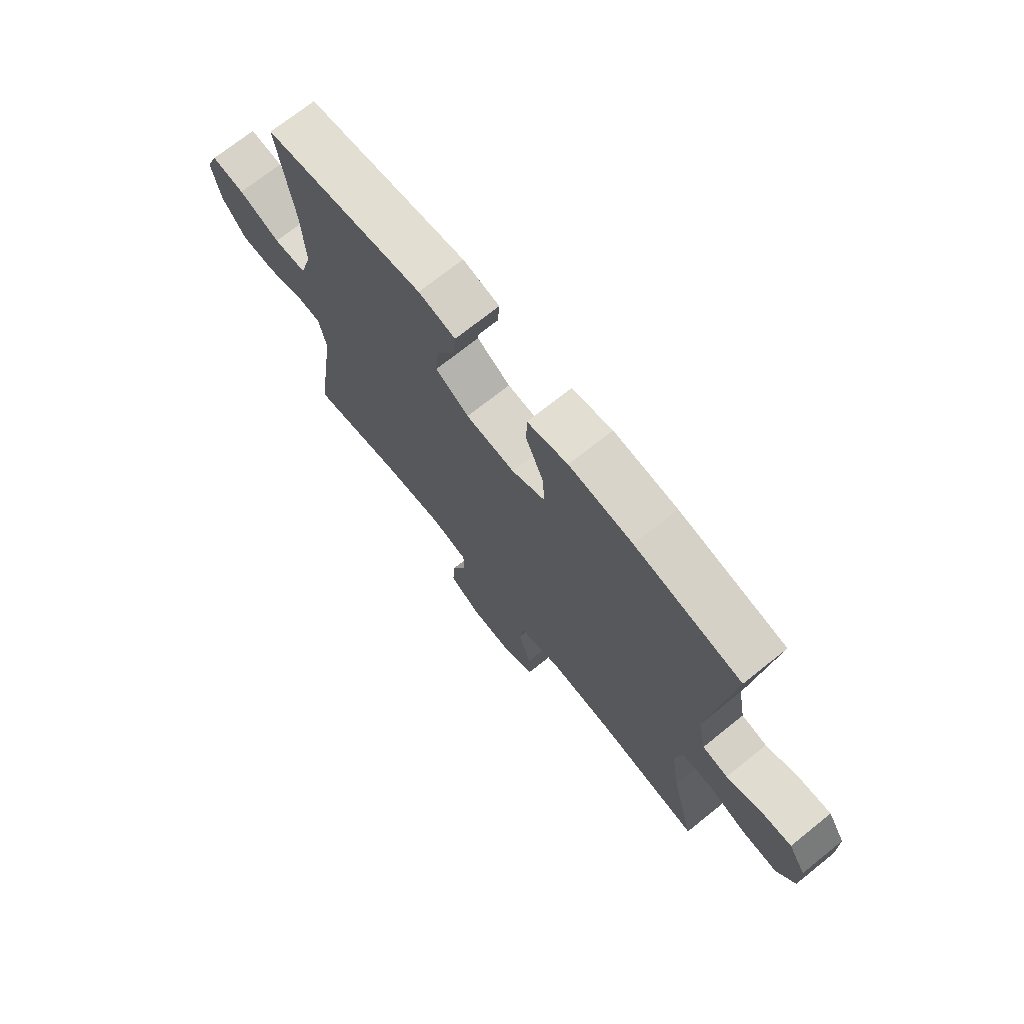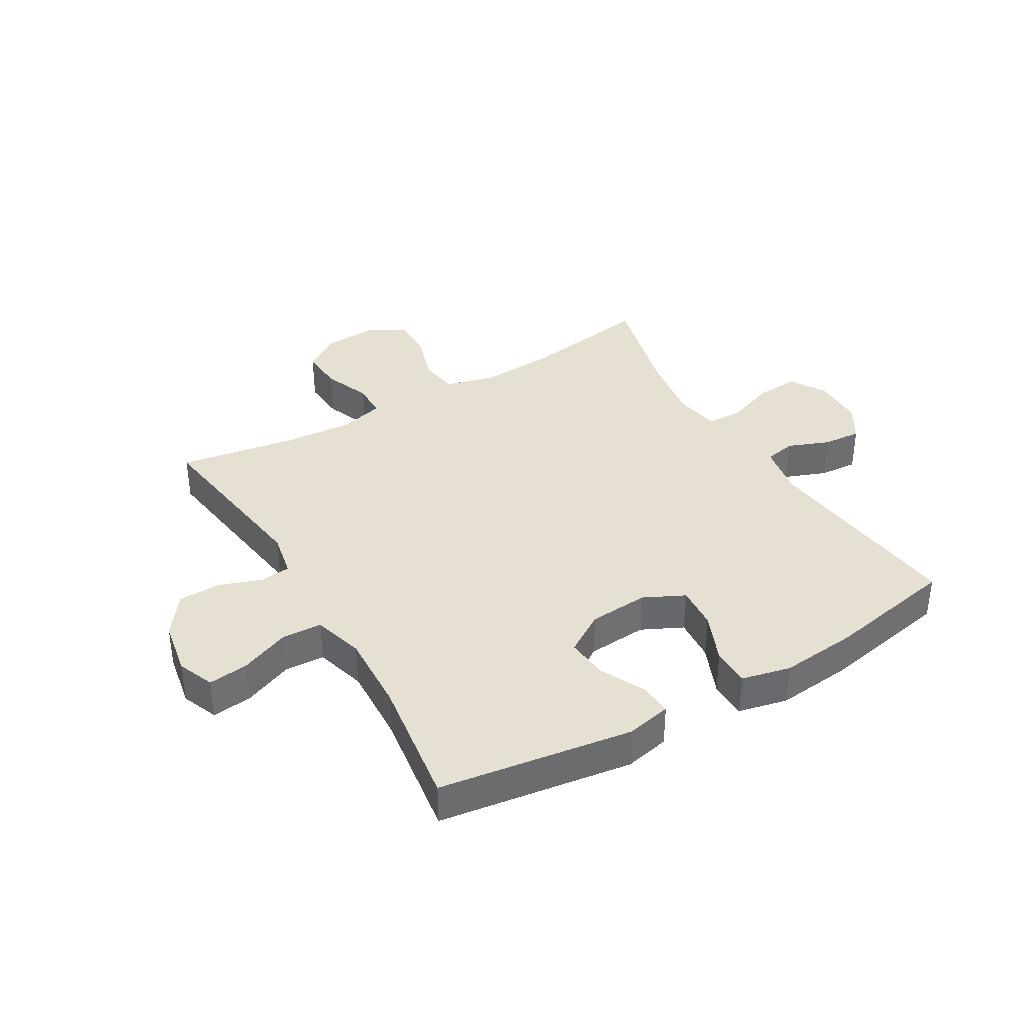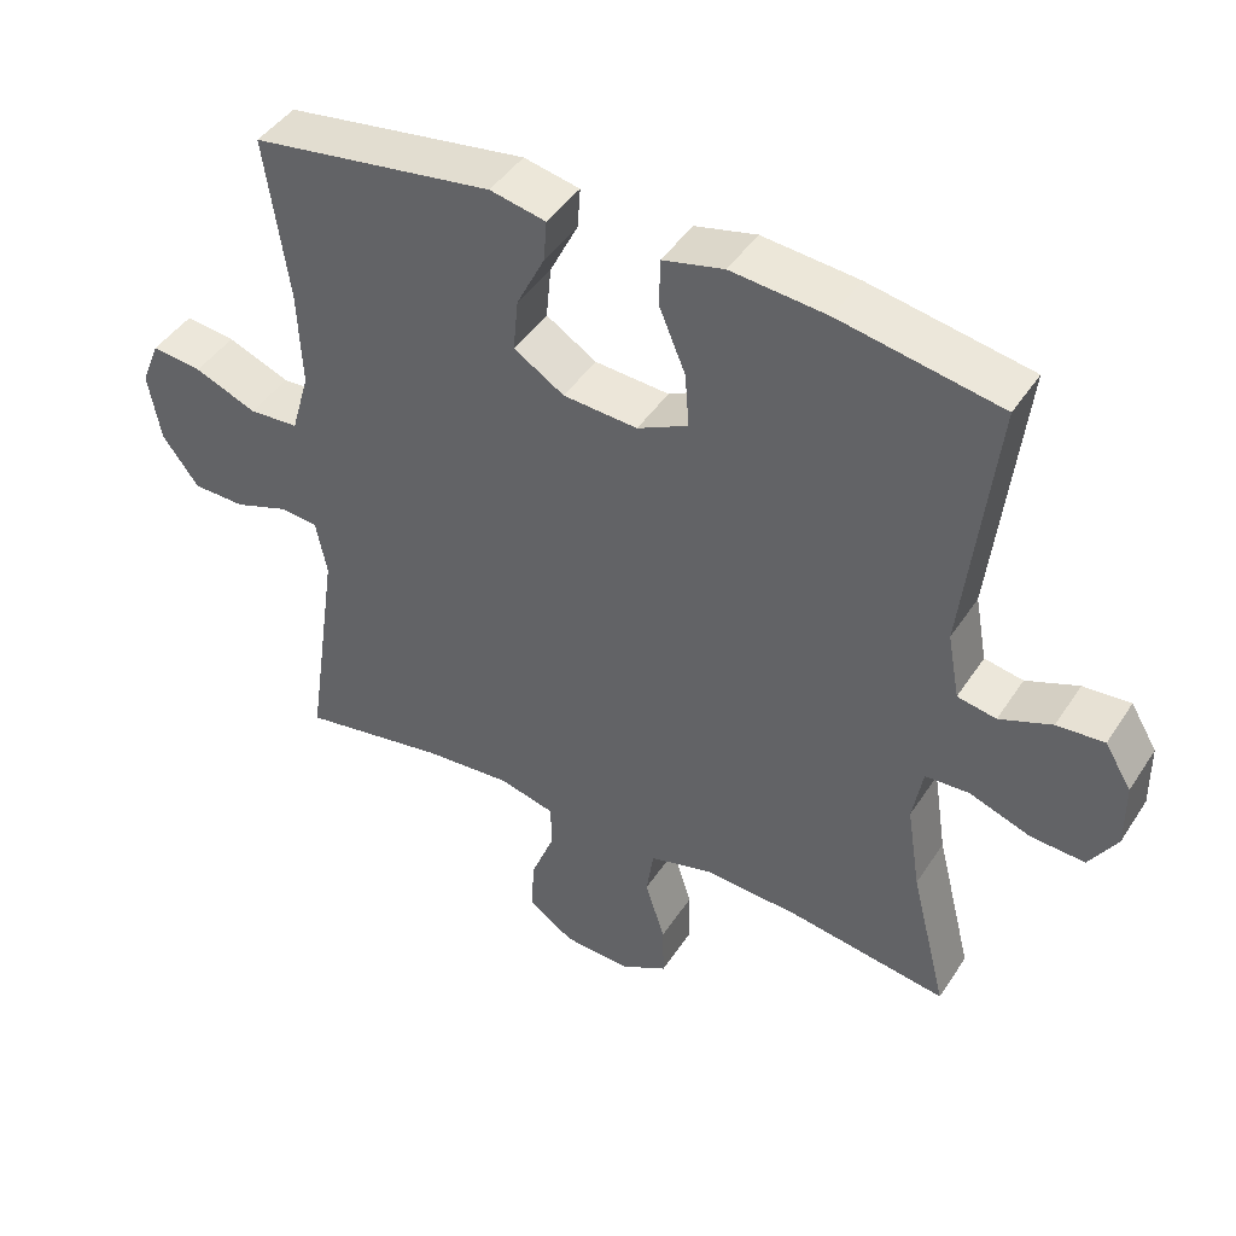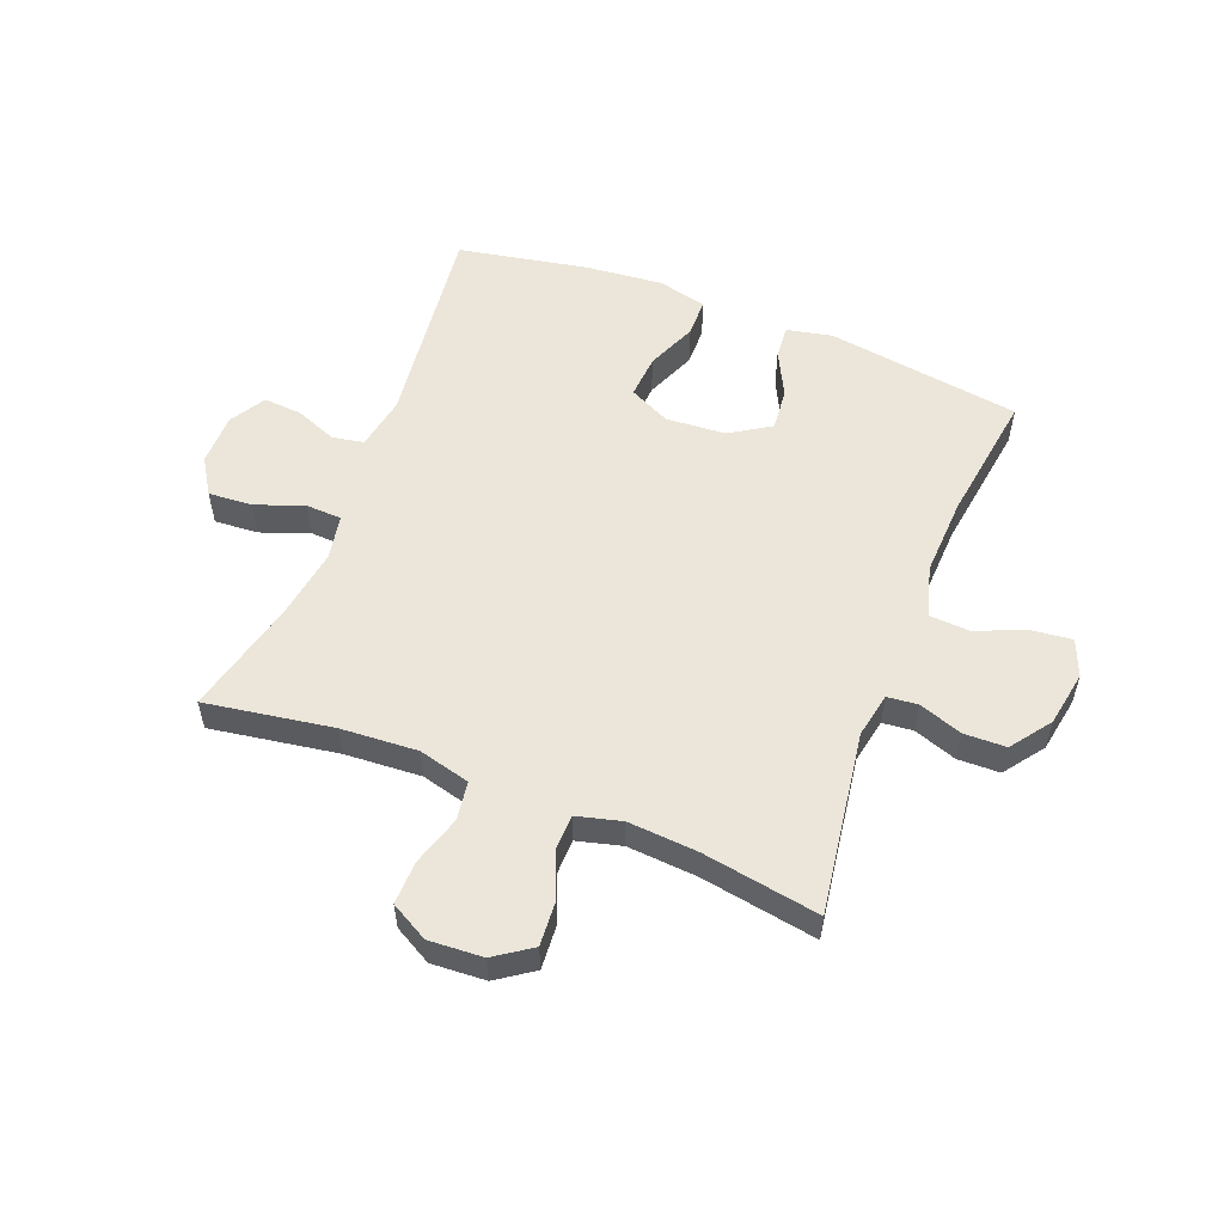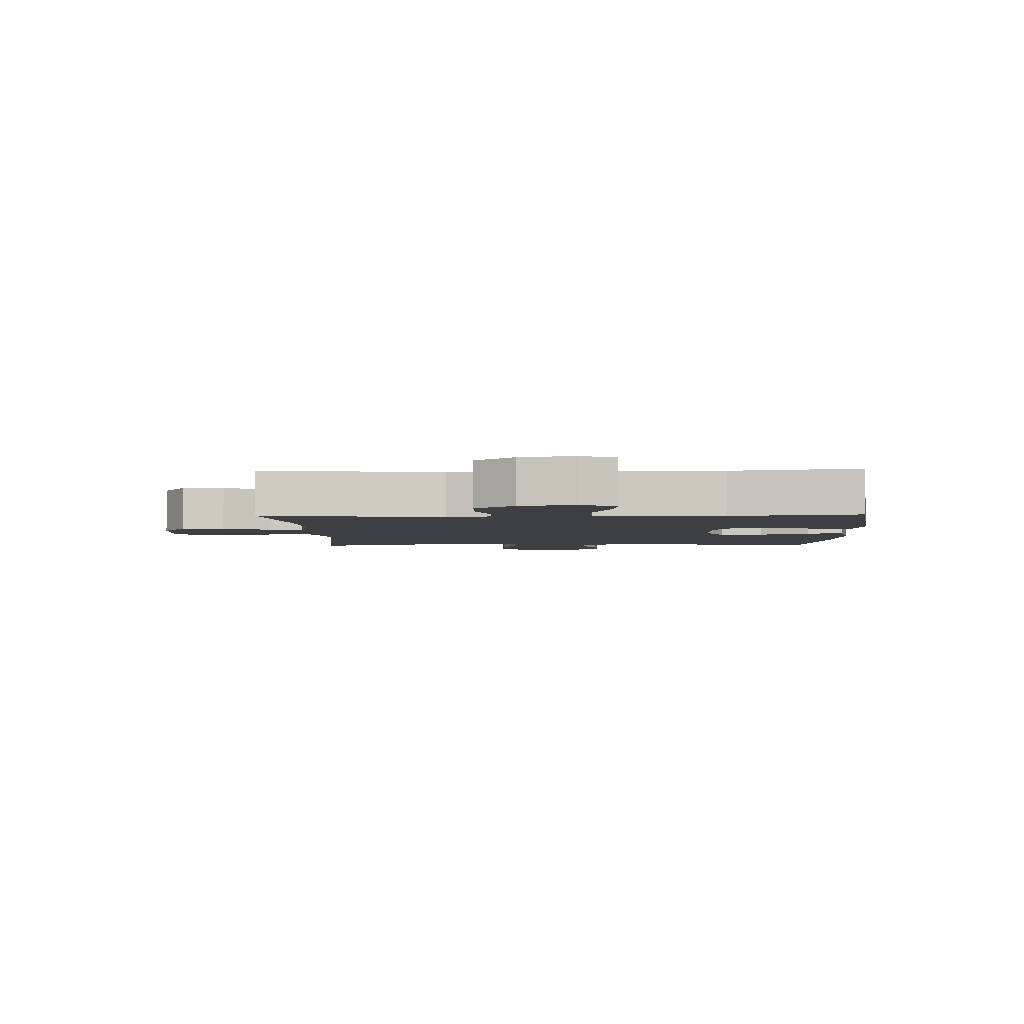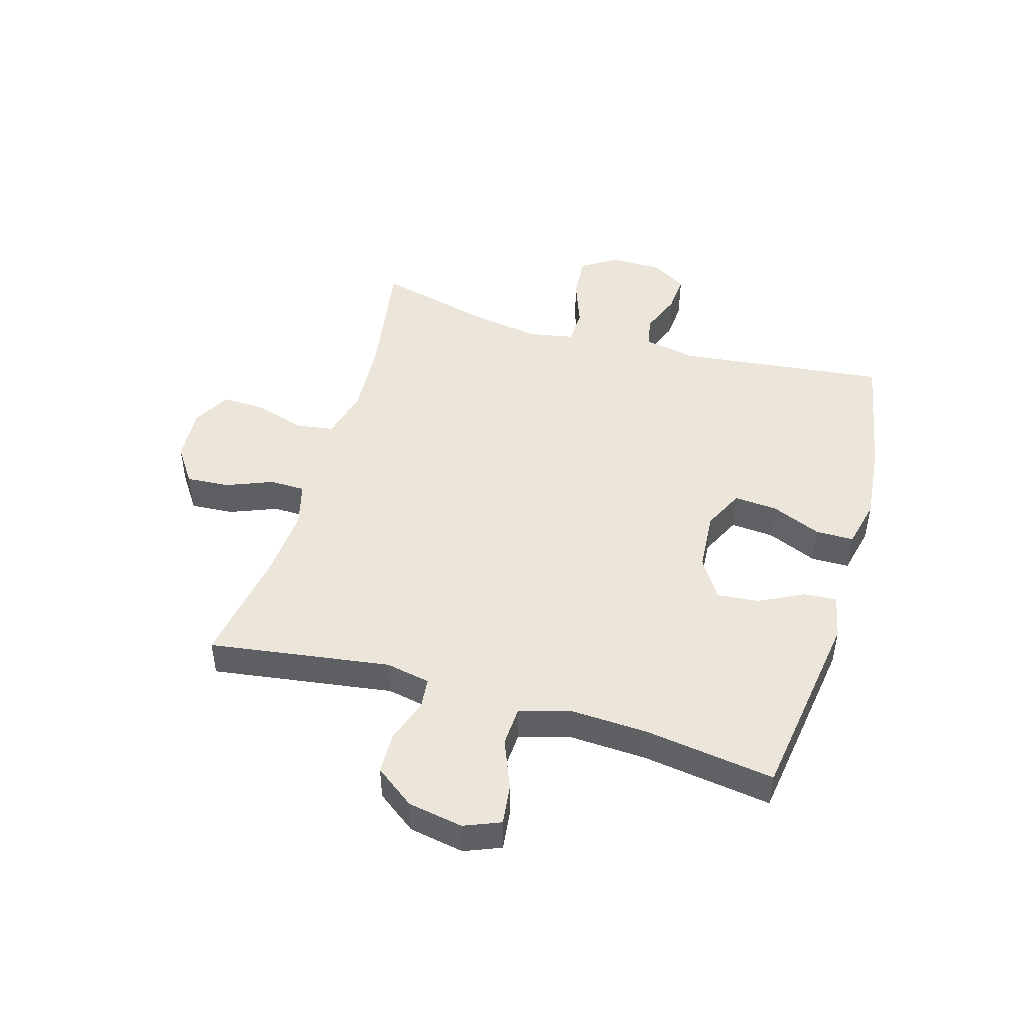
<metadata>
{"format":"obj","ext":"obj","renderer":"f3d","projection":"perspective","resolution":1024,"background":"white","views":[{"elev":71.7,"azim":51.3,"up":"+Z"},{"elev":37.8,"azim":-30.4,"up":"+Y"},{"elev":43.9,"azim":30.8,"up":"+Z"},{"elev":55.4,"azim":-158.7,"up":"+Y"},{"elev":-3.8,"azim":-88.0,"up":"+Y"},{"elev":47.5,"azim":-73.7,"up":"+Y"}]}
</metadata>
<code>
o path5170
v 0.4585 0.0375 -0.2808
v 0.44 0.0375 -0.1616
v 0.4539 0.0375 -0.08435
v 0.5148 0.0375 -0.0815
v 0.5991 0.0375 -0.1121
v 0.6738 0.0375 -0.117
v 0.7121 0.0375 -0.05624
v 0.7112 0.0375 0.03283
v 0.6746 0.0375 0.09351
v 0.6093 0.0375 0.08886
v 0.5372 0.0375 0.06085
v 0.4836 0.0375 0.07115
v 0.4669 0.0375 0.1619
v 0.5087 0.0375 0.5213
v 0.2863 0.0375 0.5636
v 0.1539 0.0375 0.5765
v 0.06928 0.0375 0.557
v 0.06848 0.0375 0.4917
v 0.1047 0.0375 0.405
v 0.1104 0.0375 0.3309
v 0.04021 0.0375 0.2966
v -0.06252 0.0375 0.3039
v -0.1322 0.0375 0.3478
v -0.1252 0.0375 0.4198
v -0.08626 0.0375 0.4972
v -0.08214 0.0375 0.5534
v -0.1593 0.0375 0.5698
v -0.4933 0.0375 0.5213
v -0.4613 0.0375 0.2972
v -0.4551 0.0375 0.1632
v -0.4804 0.0375 0.07602
v -0.5486 0.0375 0.07213
v -0.6345 0.0375 0.1068
v -0.7038 0.0375 0.115
v -0.7292 0.0375 0.05245
v -0.7124 0.0375 -0.04243
v -0.6621 0.0375 -0.1105
v -0.5897 0.0375 -0.1122
v -0.5157 0.0375 -0.08645
v -0.463 0.0375 -0.09165
v -0.4479 0.0375 -0.1683
v -0.4933 0.0375 -0.4804
v -0.2923 0.0375 -0.4468
v -0.1726 0.0375 -0.4381
v -0.09571 0.0375 -0.458
v -0.0944 0.0375 -0.5183
v -0.1266 0.0375 -0.5993
v -0.1316 0.0375 -0.6732
v -0.06841 0.0375 -0.7165
v 0.02454 0.0375 -0.7219
v 0.08916 0.0375 -0.6863
v 0.08726 0.0375 -0.6123
v 0.06037 0.0375 -0.5262
v 0.06995 0.0375 -0.4601
v 0.1582 0.0375 -0.4373
v 0.29 0.0375 -0.4456
v 0.5087 0.0375 -0.4804
v 0.4585 -0.0375 -0.2808
v 0.44 -0.0375 -0.1616
v 0.4539 -0.0375 -0.08435
v 0.5148 -0.0375 -0.0815
v 0.5991 -0.0375 -0.1121
v 0.6738 -0.0375 -0.117
v 0.7121 -0.0375 -0.05624
v 0.7112 -0.0375 0.03283
v 0.6746 -0.0375 0.09351
v 0.6093 -0.0375 0.08886
v 0.5372 -0.0375 0.06085
v 0.4836 -0.0375 0.07115
v 0.4669 -0.0375 0.1619
v 0.5087 -0.0375 0.5213
v 0.2863 -0.0375 0.5636
v 0.1539 -0.0375 0.5765
v 0.06928 -0.0375 0.557
v 0.06848 -0.0375 0.4917
v 0.1047 -0.0375 0.405
v 0.1104 -0.0375 0.3309
v 0.04021 -0.0375 0.2966
v -0.06252 -0.0375 0.3039
v -0.1322 -0.0375 0.3478
v -0.1252 -0.0375 0.4198
v -0.08626 -0.0375 0.4972
v -0.08214 -0.0375 0.5534
v -0.1593 -0.0375 0.5698
v -0.4933 -0.0375 0.5213
v -0.4613 -0.0375 0.2972
v -0.4551 -0.0375 0.1632
v -0.4804 -0.0375 0.07602
v -0.5486 -0.0375 0.07213
v -0.6345 -0.0375 0.1068
v -0.7038 -0.0375 0.115
v -0.7292 -0.0375 0.05245
v -0.7124 -0.0375 -0.04243
v -0.6621 -0.0375 -0.1105
v -0.5897 -0.0375 -0.1122
v -0.5157 -0.0375 -0.08645
v -0.463 -0.0375 -0.09165
v -0.4479 -0.0375 -0.1683
v -0.4933 -0.0375 -0.4804
v -0.2923 -0.0375 -0.4468
v -0.1726 -0.0375 -0.4381
v -0.09571 -0.0375 -0.458
v -0.0944 -0.0375 -0.5183
v -0.1266 -0.0375 -0.5993
v -0.1316 -0.0375 -0.6732
v -0.06841 -0.0375 -0.7165
v 0.02454 -0.0375 -0.7219
v 0.08916 -0.0375 -0.6863
v 0.08726 -0.0375 -0.6123
v 0.06037 -0.0375 -0.5262
v 0.06995 -0.0375 -0.4601
v 0.1582 -0.0375 -0.4373
v 0.29 -0.0375 -0.4456
v 0.5087 -0.0375 -0.4804
v -0.06841 0.0375 -0.7165
v 0.02454 0.0375 -0.7219
v 0.08916 0.0375 -0.6863
v 0.08916 0.0375 -0.6863
v -0.1316 0.0375 -0.6732
v 0.08726 0.0375 -0.6123
v -0.1266 0.0375 -0.5993
v 0.06037 0.0375 -0.5262
v -0.0944 0.0375 -0.5183
v 0.06995 0.0375 -0.4601
v 0.06995 0.0375 -0.4601
v -0.09571 0.0375 -0.458
v -0.09571 0.0375 -0.458
v -0.4933 0.0375 -0.4804
v -0.4933 0.0375 -0.4804
v -0.2923 0.0375 -0.4468
v 0.29 0.0375 -0.4456
v 0.5087 0.0375 -0.4804
v 0.5087 0.0375 -0.4804
v 0.1582 0.0375 -0.4373
v -0.1726 0.0375 -0.4381
v 0.4585 0.0375 -0.2808
v -0.4479 0.0375 -0.1683
v 0.44 0.0375 -0.1616
v -0.463 0.0375 -0.09165
v -0.463 0.0375 -0.09165
v 0.4539 0.0375 -0.08435
v 0.4539 0.0375 -0.08435
v 0.5991 0.0375 -0.1121
v 0.6738 0.0375 -0.117
v 0.6738 0.0375 -0.117
v 0.7121 0.0375 -0.05624
v -0.6621 0.0375 -0.1105
v -0.5897 0.0375 -0.1122
v -0.5157 0.0375 -0.08645
v 0.5148 0.0375 -0.0815
v -0.7124 0.0375 -0.04243
v 0.7112 0.0375 0.03283
v -0.7292 0.0375 0.05245
v 0.6746 0.0375 0.09351
v 0.6746 0.0375 0.09351
v -0.7038 0.0375 0.115
v -0.7038 0.0375 0.115
v 0.5372 0.0375 0.06085
v 0.4836 0.0375 0.07115
v 0.4836 0.0375 0.07115
v 0.6093 0.0375 0.08886
v -0.4804 0.0375 0.07602
v -0.4804 0.0375 0.07602
v -0.5486 0.0375 0.07213
v 0.4669 0.0375 0.1619
v -0.6345 0.0375 0.1068
v -0.4551 0.0375 0.1632
v -0.4613 0.0375 0.2972
v 0.04021 0.0375 0.2966
v -0.06252 0.0375 0.3039
v 0.1104 0.0375 0.3309
v 0.1104 0.0375 0.3309
v -0.1322 0.0375 0.3478
v -0.1322 0.0375 0.3478
v 0.1047 0.0375 0.405
v -0.1252 0.0375 0.4198
v 0.06848 0.0375 0.4917
v -0.08626 0.0375 0.4972
v -0.4933 0.0375 0.5213
v -0.4933 0.0375 0.5213
v 0.06928 0.0375 0.557
v 0.06928 0.0375 0.557
v 0.5087 0.0375 0.5213
v 0.5087 0.0375 0.5213
v -0.08214 0.0375 0.5534
v -0.08214 0.0375 0.5534
v 0.2863 0.0375 0.5636
v -0.1593 0.0375 0.5698
v 0.1539 0.0375 0.5765
v -0.06841 -0.0375 -0.7165
v 0.02454 -0.0375 -0.7219
v 0.08916 -0.0375 -0.6863
v 0.08916 -0.0375 -0.6863
v -0.1316 -0.0375 -0.6732
v 0.08726 -0.0375 -0.6123
v -0.1266 -0.0375 -0.5993
v 0.06037 -0.0375 -0.5262
v -0.0944 -0.0375 -0.5183
v 0.06995 -0.0375 -0.4601
v 0.06995 -0.0375 -0.4601
v -0.09571 -0.0375 -0.458
v -0.09571 -0.0375 -0.458
v -0.4933 -0.0375 -0.4804
v -0.4933 -0.0375 -0.4804
v -0.2923 -0.0375 -0.4468
v 0.29 -0.0375 -0.4456
v 0.5087 -0.0375 -0.4804
v 0.5087 -0.0375 -0.4804
v 0.1582 -0.0375 -0.4373
v -0.1726 -0.0375 -0.4381
v 0.4585 -0.0375 -0.2808
v -0.4479 -0.0375 -0.1683
v 0.44 -0.0375 -0.1616
v -0.463 -0.0375 -0.09165
v -0.463 -0.0375 -0.09165
v 0.4539 -0.0375 -0.08435
v 0.4539 -0.0375 -0.08435
v 0.5991 -0.0375 -0.1121
v 0.6738 -0.0375 -0.117
v 0.6738 -0.0375 -0.117
v 0.7121 -0.0375 -0.05624
v -0.6621 -0.0375 -0.1105
v -0.5897 -0.0375 -0.1122
v -0.5157 -0.0375 -0.08645
v 0.5148 -0.0375 -0.0815
v -0.7124 -0.0375 -0.04243
v 0.7112 -0.0375 0.03283
v -0.7292 -0.0375 0.05245
v 0.6746 -0.0375 0.09351
v 0.6746 -0.0375 0.09351
v -0.7038 -0.0375 0.115
v -0.7038 -0.0375 0.115
v 0.5372 -0.0375 0.06085
v 0.4836 -0.0375 0.07115
v 0.4836 -0.0375 0.07115
v 0.6093 -0.0375 0.08886
v -0.4804 -0.0375 0.07602
v -0.4804 -0.0375 0.07602
v -0.5486 -0.0375 0.07213
v 0.4669 -0.0375 0.1619
v -0.6345 -0.0375 0.1068
v -0.4551 -0.0375 0.1632
v -0.4613 -0.0375 0.2972
v 0.04021 -0.0375 0.2966
v -0.06252 -0.0375 0.3039
v 0.1104 -0.0375 0.3309
v 0.1104 -0.0375 0.3309
v -0.1322 -0.0375 0.3478
v -0.1322 -0.0375 0.3478
v 0.1047 -0.0375 0.405
v -0.1252 -0.0375 0.4198
v 0.06848 -0.0375 0.4917
v -0.08626 -0.0375 0.4972
v -0.4933 -0.0375 0.5213
v -0.4933 -0.0375 0.5213
v 0.06928 -0.0375 0.557
v 0.06928 -0.0375 0.557
v 0.5087 -0.0375 0.5213
v 0.5087 -0.0375 0.5213
v -0.08214 -0.0375 0.5534
v -0.08214 -0.0375 0.5534
v 0.2863 -0.0375 0.5636
v -0.1593 -0.0375 0.5698
v 0.1539 -0.0375 0.5765
f 214 212 245
f 210 201 245
f 199 209 244
f 246 262 250
f 242 248 243
f 242 245 248
f 231 228 241
f 244 234 246
f 252 264 256
f 213 206 211
f 227 218 221
f 221 218 219
f 214 237 224
f 210 212 205
f 237 214 245
f 245 201 244
f 250 262 264
f 250 264 252
f 192 195 191
f 222 223 226
f 237 245 242
f 248 251 243
f 262 246 240
f 233 234 225
f 236 227 229
f 240 246 234
f 244 213 216
f 239 224 237
f 241 226 239
f 190 195 196
f 233 218 236
f 218 233 225
f 234 244 216
f 225 234 216
f 191 195 190
f 212 210 245
f 228 226 241
f 262 240 258
f 263 251 253
f 196 197 198
f 201 197 199
f 236 218 227
f 205 212 203
f 198 197 201
f 224 239 223
f 201 199 244
f 254 251 263
f 194 190 196
f 209 206 213
f 243 251 254
f 211 206 207
f 196 195 197
f 244 209 213
f 239 226 223
f 263 253 260
f 49 50 107 106
f 50 118 193 107
f 48 49 106 105
f 51 52 109 108
f 47 48 105 104
f 52 53 110 109
f 46 47 104 103
f 53 125 200 110
f 127 46 103 202
f 129 43 100 204
f 56 133 208 113
f 54 55 112 111
f 44 45 102 101
f 43 44 101 100
f 55 56 113 112
f 57 1 58 114
f 41 42 99 98
f 1 2 59 58
f 140 41 98 215
f 2 142 217 59
f 5 145 220 62
f 6 7 64 63
f 37 38 95 94
f 38 39 96 95
f 4 5 62 61
f 36 37 94 93
f 39 40 97 96
f 3 4 61 60
f 7 8 65 64
f 35 36 93 92
f 8 155 230 65
f 157 35 92 232
f 11 160 235 68
f 10 11 68 67
f 9 10 67 66
f 163 32 89 238
f 12 13 70 69
f 33 34 91 90
f 32 33 90 89
f 30 31 88 87
f 29 30 87 86
f 21 22 79 78
f 172 21 78 247
f 22 174 249 79
f 19 20 77 76
f 23 24 81 80
f 18 19 76 75
f 24 25 82 81
f 180 29 86 255
f 182 18 75 257
f 13 184 259 70
f 25 186 261 82
f 14 15 72 71
f 27 28 85 84
f 26 27 84 83
f 16 17 74 73
f 15 16 73 72
f 139 170 137
f 135 170 126
f 124 169 134
f 171 175 187
f 167 168 173
f 167 173 170
f 156 166 153
f 169 171 159
f 177 181 189
f 138 136 131
f 152 146 143
f 146 144 143
f 139 149 162
f 135 130 137
f 162 170 139
f 170 169 126
f 175 189 187
f 175 177 189
f 117 116 120
f 147 151 148
f 162 167 170
f 173 168 176
f 187 165 171
f 158 150 159
f 161 154 152
f 165 159 171
f 169 141 138
f 164 162 149
f 166 164 151
f 115 121 120
f 158 161 143
f 143 150 158
f 159 141 169
f 150 141 159
f 116 115 120
f 137 170 135
f 153 166 151
f 187 183 165
f 188 178 176
f 121 123 122
f 126 124 122
f 161 152 143
f 130 128 137
f 123 126 122
f 149 148 164
f 126 169 124
f 179 188 176
f 119 121 115
f 134 138 131
f 168 179 176
f 136 132 131
f 121 122 120
f 169 138 134
f 164 148 151
f 188 185 178

</code>
